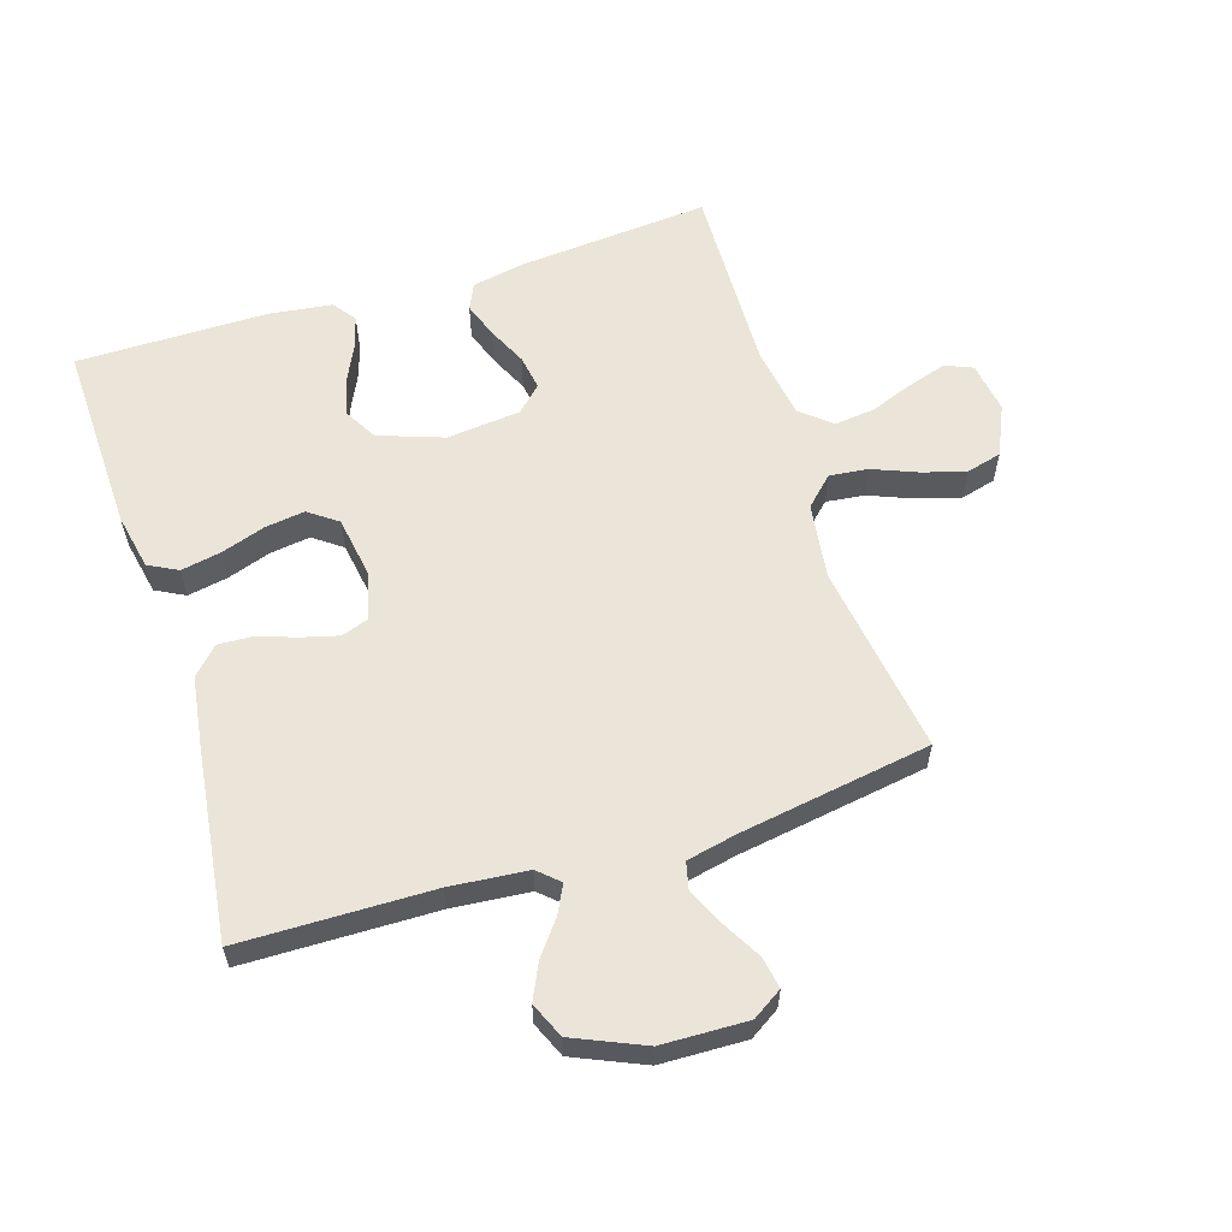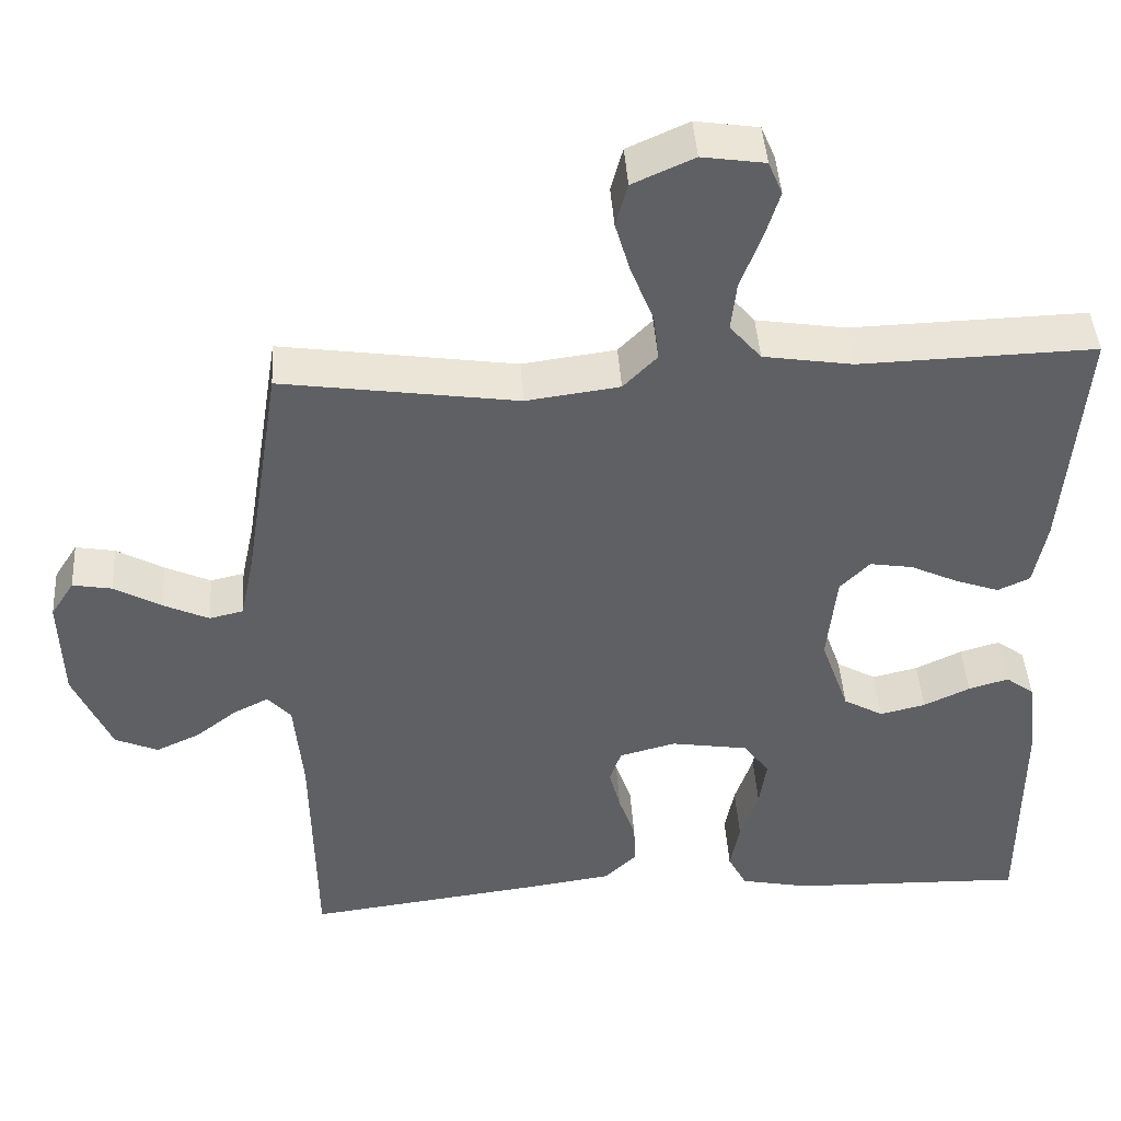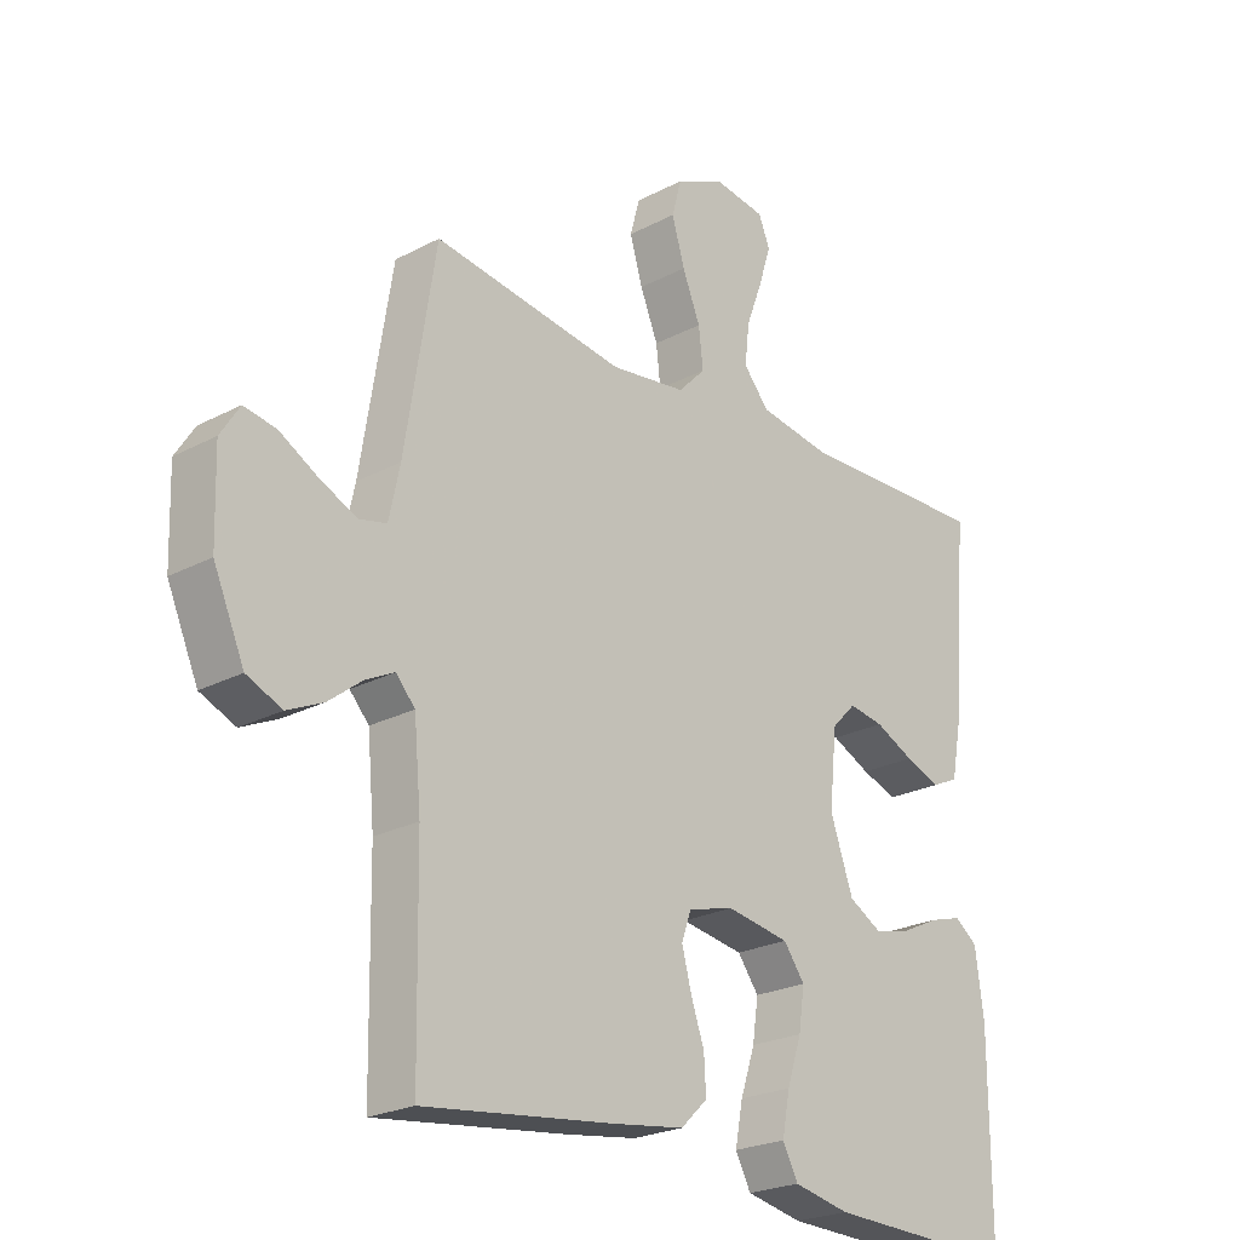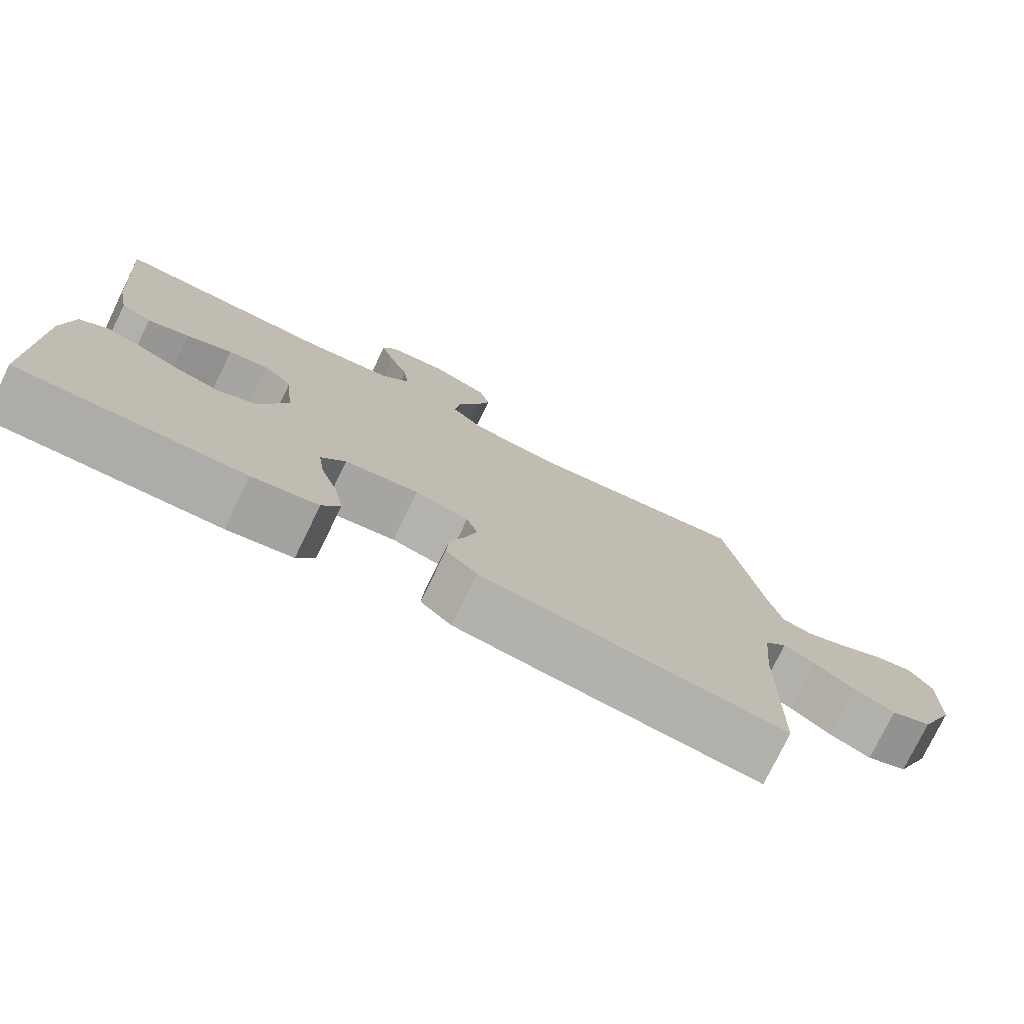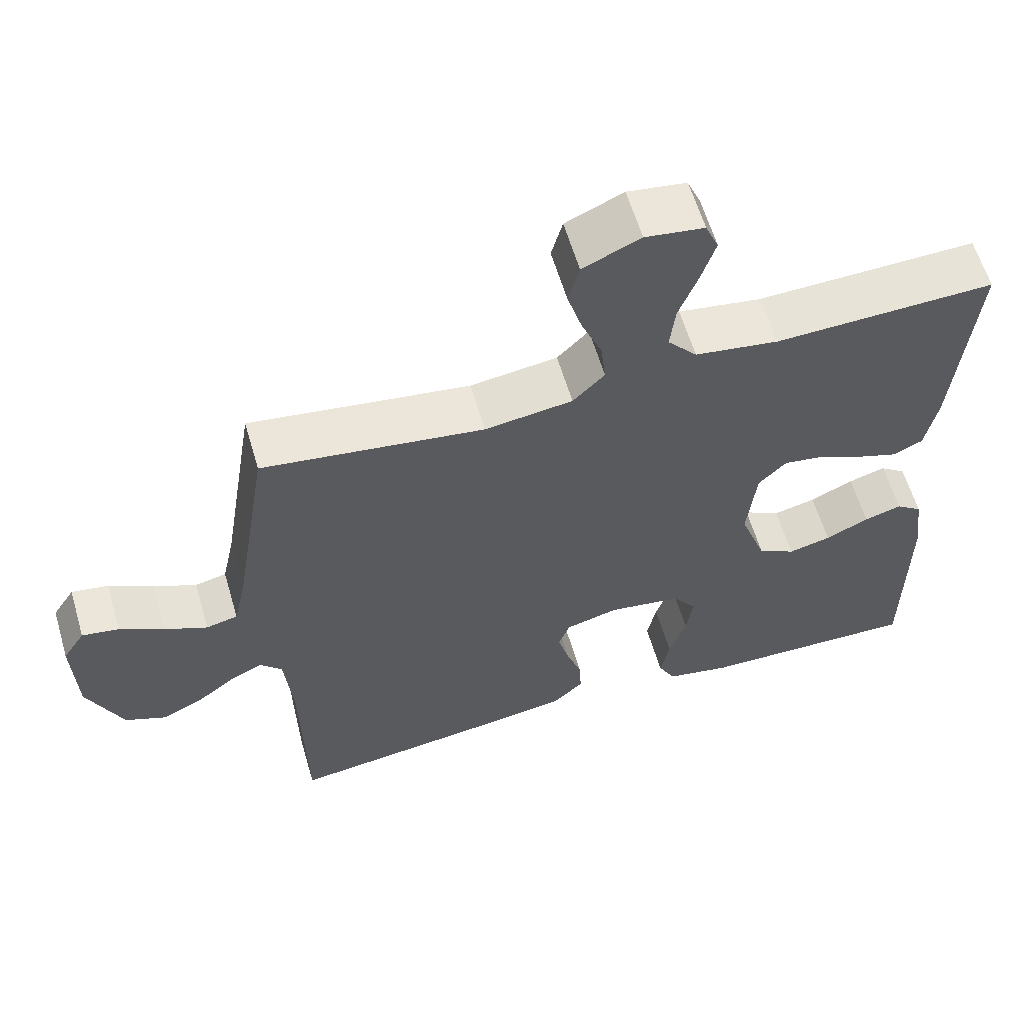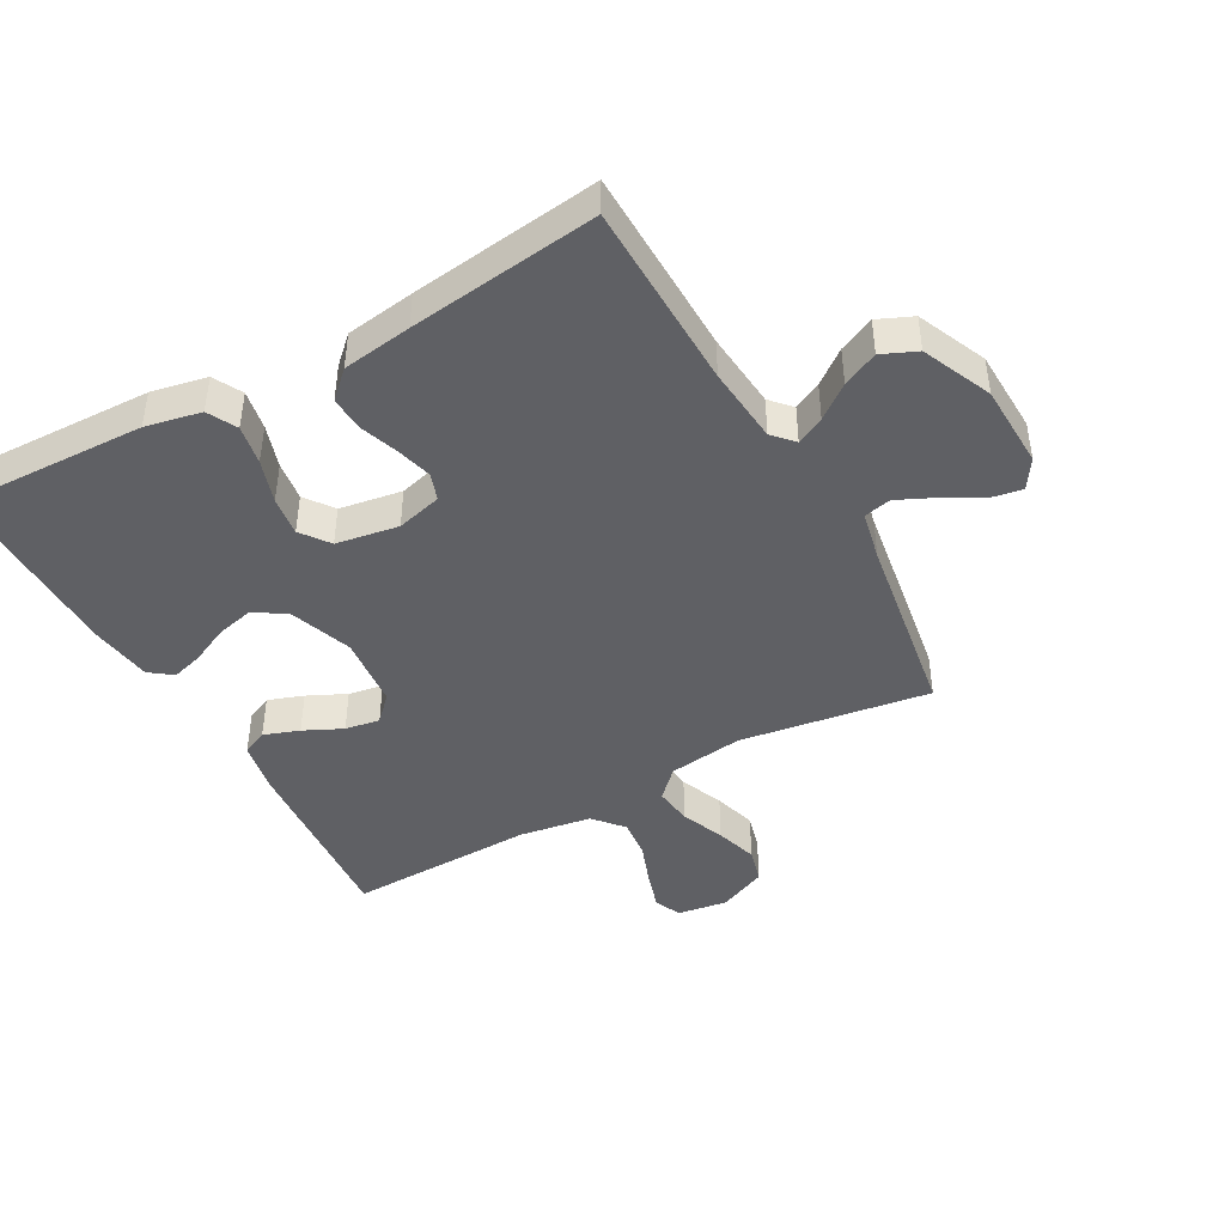
<metadata>
{"format":"obj","ext":"obj","renderer":"f3d","projection":"perspective","resolution":1024,"background":"white","views":[{"elev":59.3,"azim":-107.5,"up":"+Y"},{"elev":43.8,"azim":-3.7,"up":"+Z"},{"elev":-23.5,"azim":-48.3,"up":"+Z"},{"elev":-77.4,"azim":154.0,"up":"+Z"},{"elev":60.7,"azim":-16.4,"up":"+Z"},{"elev":-43.7,"azim":-150.9,"up":"+Y"}]}
</metadata>
<code>
v -0.5 0.07 0.5
v -0.2 0.07 0.456
v -0.081 0.07 0.472
v -0.038 0.07 0.516
v -0.045 0.07 0.577
v -0.073 0.07 0.646
v -0.093 0.07 0.714
v -0.078 0.07 0.77
v 0 0.07 0.805
v 0.08 0.07 0.793
v 0.098 0.07 0.75
v 0.079 0.07 0.689
v 0.053 0.07 0.62
v 0.046 0.07 0.557
v 0.086 0.07 0.51
v 0.2 0.07 0.492
v 0.5 0.07 0.5
v 0.475 0.07 0.2
v 0.459 0.07 0.116
v 0.418 0.07 0.097
v 0.362 0.07 0.117
v 0.301 0.07 0.146
v 0.246 0.07 0.155
v 0.208 0.07 0.116
v 0.196 0.07 0
v 0.232 0.07 -0.102
v 0.283 0.07 -0.131
v 0.341 0.07 -0.117
v 0.4 0.07 -0.089
v 0.451 0.07 -0.074
v 0.487 0.07 -0.101
v 0.5 0.07 -0.2
v 0.5 0.07 -0.5
v 0.2 0.07 -0.491
v 0.112 0.07 -0.473
v 0.088 0.07 -0.427
v 0.1 0.07 -0.364
v 0.123 0.07 -0.295
v 0.132 0.07 -0.232
v 0.099 0.07 -0.187
v 0 0.07 -0.171
v -0.072 0.07 -0.19
v -0.087 0.07 -0.233
v -0.072 0.07 -0.29
v -0.051 0.07 -0.351
v -0.048 0.07 -0.406
v -0.09 0.07 -0.446
v -0.2 0.07 -0.462
v -0.5 0.07 -0.5
v -0.505 0.07 -0.2
v -0.516 0.07 -0.078
v -0.546 0.07 -0.045
v -0.59 0.07 -0.067
v -0.643 0.07 -0.108
v -0.699 0.07 -0.134
v -0.754 0.07 -0.11
v -0.802 0.07 0
v -0.806 0.07 0.134
v -0.776 0.07 0.181
v -0.726 0.07 0.172
v -0.666 0.07 0.138
v -0.608 0.07 0.111
v -0.565 0.07 0.121
v -0.548 0.07 0.2
v -0.5 0 0.5
v -0.2 0 0.456
v -0.081 0 0.472
v -0.038 0 0.516
v -0.045 0 0.577
v -0.073 0 0.646
v -0.093 0 0.714
v -0.078 0 0.77
v 0 0 0.805
v 0.08 0 0.793
v 0.098 0 0.75
v 0.079 0 0.689
v 0.053 0 0.62
v 0.046 0 0.557
v 0.086 0 0.51
v 0.2 0 0.492
v 0.5 0 0.5
v 0.475 0 0.2
v 0.459 0 0.116
v 0.418 0 0.097
v 0.362 0 0.117
v 0.301 0 0.146
v 0.246 0 0.155
v 0.208 0 0.116
v 0.196 0 0
v 0.232 0 -0.102
v 0.283 0 -0.131
v 0.341 0 -0.117
v 0.4 0 -0.089
v 0.451 0 -0.074
v 0.487 0 -0.101
v 0.5 0 -0.2
v 0.5 0 -0.5
v 0.2 0 -0.491
v 0.112 0 -0.473
v 0.088 0 -0.427
v 0.1 0 -0.364
v 0.123 0 -0.295
v 0.132 0 -0.232
v 0.099 0 -0.187
v 0 0 -0.171
v -0.072 0 -0.19
v -0.087 0 -0.233
v -0.072 0 -0.29
v -0.051 0 -0.351
v -0.048 0 -0.406
v -0.09 0 -0.446
v -0.2 0 -0.462
v -0.5 0 -0.5
v -0.505 0 -0.2
v -0.516 0 -0.078
v -0.546 0 -0.045
v -0.59 0 -0.067
v -0.643 0 -0.108
v -0.699 0 -0.134
v -0.754 0 -0.11
v -0.802 0 0
v -0.806 0 0.134
v -0.776 0 0.181
v -0.726 0 0.172
v -0.666 0 0.138
v -0.608 0 0.111
v -0.565 0 0.121
v -0.548 0 0.2
f 58 59 60 61
f 58 61 62
f 57 58 62
f 56 57 62 63
f 53 54 55 56
f 52 53 56 63
f 47 48 49 50
f 47 50 51
f 44 45 46 47
f 43 44 47 51
f 42 43 51 52
f 35 36 37 38
f 35 38 39
f 34 35 39
f 33 34 39
f 32 33 39 40
f 28 29 30 31
f 27 28 31 32
f 19 20 21 22
f 17 18 19 22
f 16 17 22 23
f 15 16 23 24
f 10 11 12 13
f 8 9 10 13
f 8 13 14
f 5 6 7 8
f 5 8 14
f 4 5 14 15
f 64 1 2
f 64 2 3
f 63 64 3
f 41 42 52 63
f 41 63 3
f 27 32 40 41
f 26 27 41
f 25 26 41 3
f 15 24 25
f 3 4 15 25
f 125 124 123 122
f 126 125 122
f 126 122 121
f 127 126 121 120
f 120 119 118 117
f 127 120 117 116
f 114 113 112 111
f 115 114 111
f 111 110 109 108
f 115 111 108 107
f 116 115 107 106
f 102 101 100 99
f 103 102 99
f 103 99 98
f 103 98 97
f 104 103 97 96
f 95 94 93 92
f 96 95 92 91
f 86 85 84 83
f 86 83 82 81
f 87 86 81 80
f 88 87 80 79
f 77 76 75 74
f 77 74 73 72
f 78 77 72
f 72 71 70 69
f 78 72 69
f 79 78 69 68
f 66 65 128
f 67 66 128
f 67 128 127
f 127 116 106 105
f 67 127 105
f 105 104 96 91
f 105 91 90
f 67 105 90 89
f 89 88 79
f 89 79 68 67
f 1 65 66 2
f 2 66 67 3
f 3 67 68 4
f 4 68 69 5
f 5 69 70 6
f 6 70 71 7
f 7 71 72 8
f 8 72 73 9
f 9 73 74 10
f 10 74 75 11
f 11 75 76 12
f 12 76 77 13
f 13 77 78 14
f 14 78 79 15
f 15 79 80 16
f 16 80 81 17
f 17 81 82 18
f 18 82 83 19
f 19 83 84 20
f 20 84 85 21
f 21 85 86 22
f 22 86 87 23
f 23 87 88 24
f 24 88 89 25
f 25 89 90 26
f 26 90 91 27
f 27 91 92 28
f 28 92 93 29
f 29 93 94 30
f 30 94 95 31
f 31 95 96 32
f 32 96 97 33
f 33 97 98 34
f 34 98 99 35
f 35 99 100 36
f 36 100 101 37
f 37 101 102 38
f 38 102 103 39
f 39 103 104 40
f 40 104 105 41
f 41 105 106 42
f 42 106 107 43
f 43 107 108 44
f 44 108 109 45
f 45 109 110 46
f 46 110 111 47
f 47 111 112 48
f 48 112 113 49
f 49 113 114 50
f 50 114 115 51
f 51 115 116 52
f 52 116 117 53
f 53 117 118 54
f 54 118 119 55
f 55 119 120 56
f 56 120 121 57
f 57 121 122 58
f 58 122 123 59
f 59 123 124 60
f 60 124 125 61
f 61 125 126 62
f 62 126 127 63
f 63 127 128 64
f 64 128 65 1

</code>
